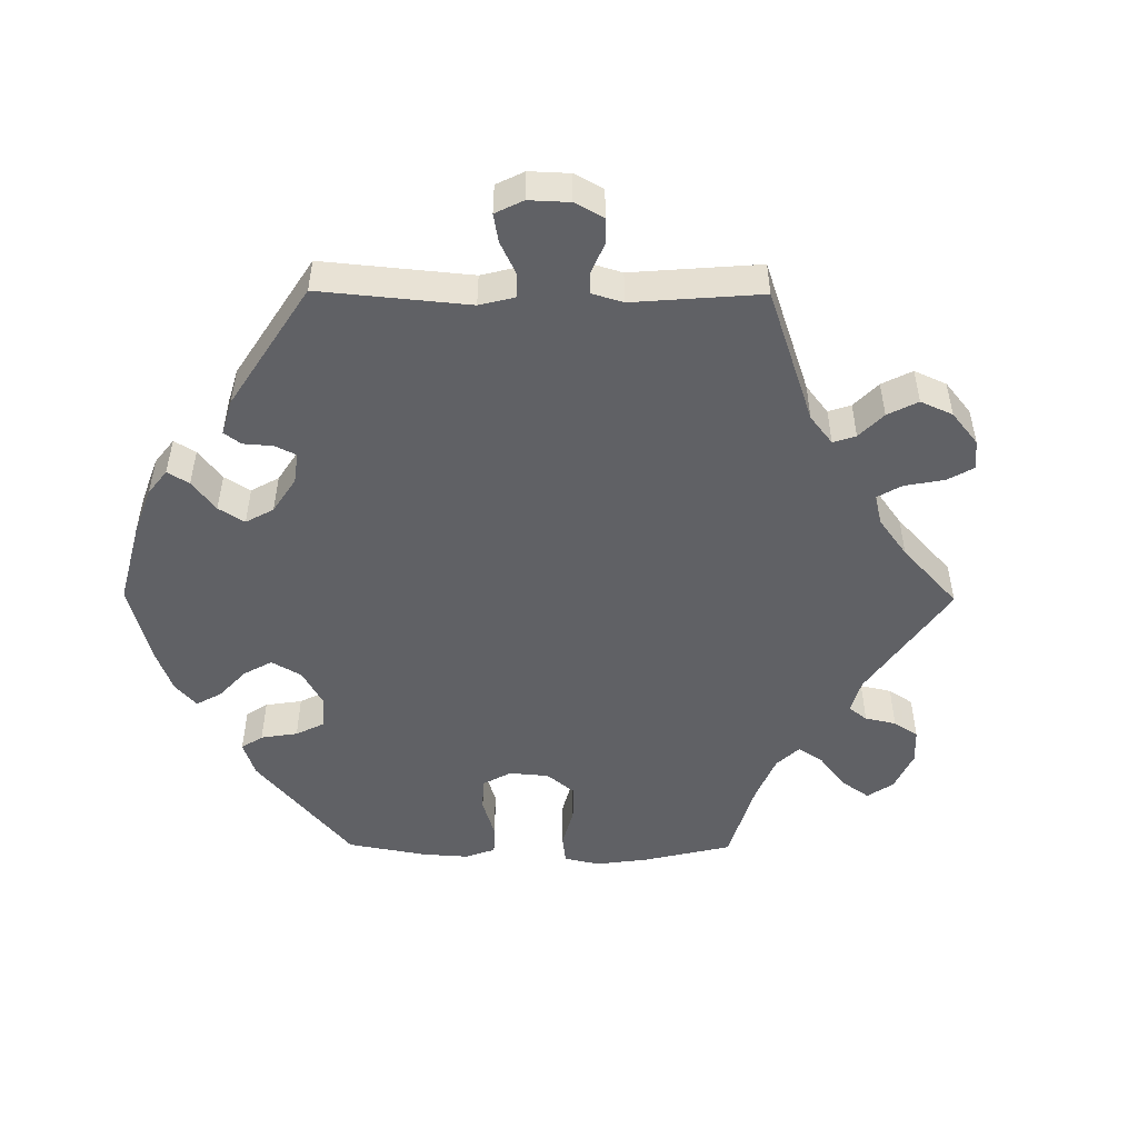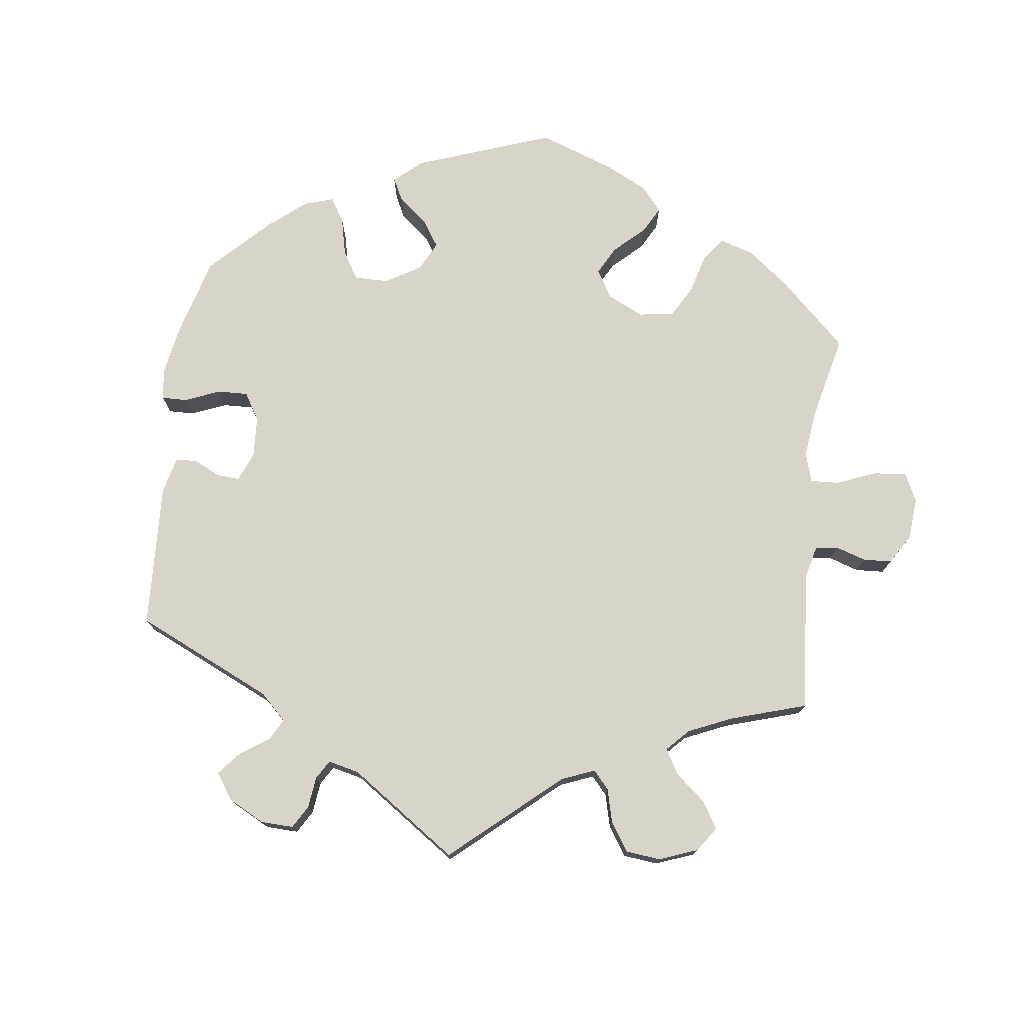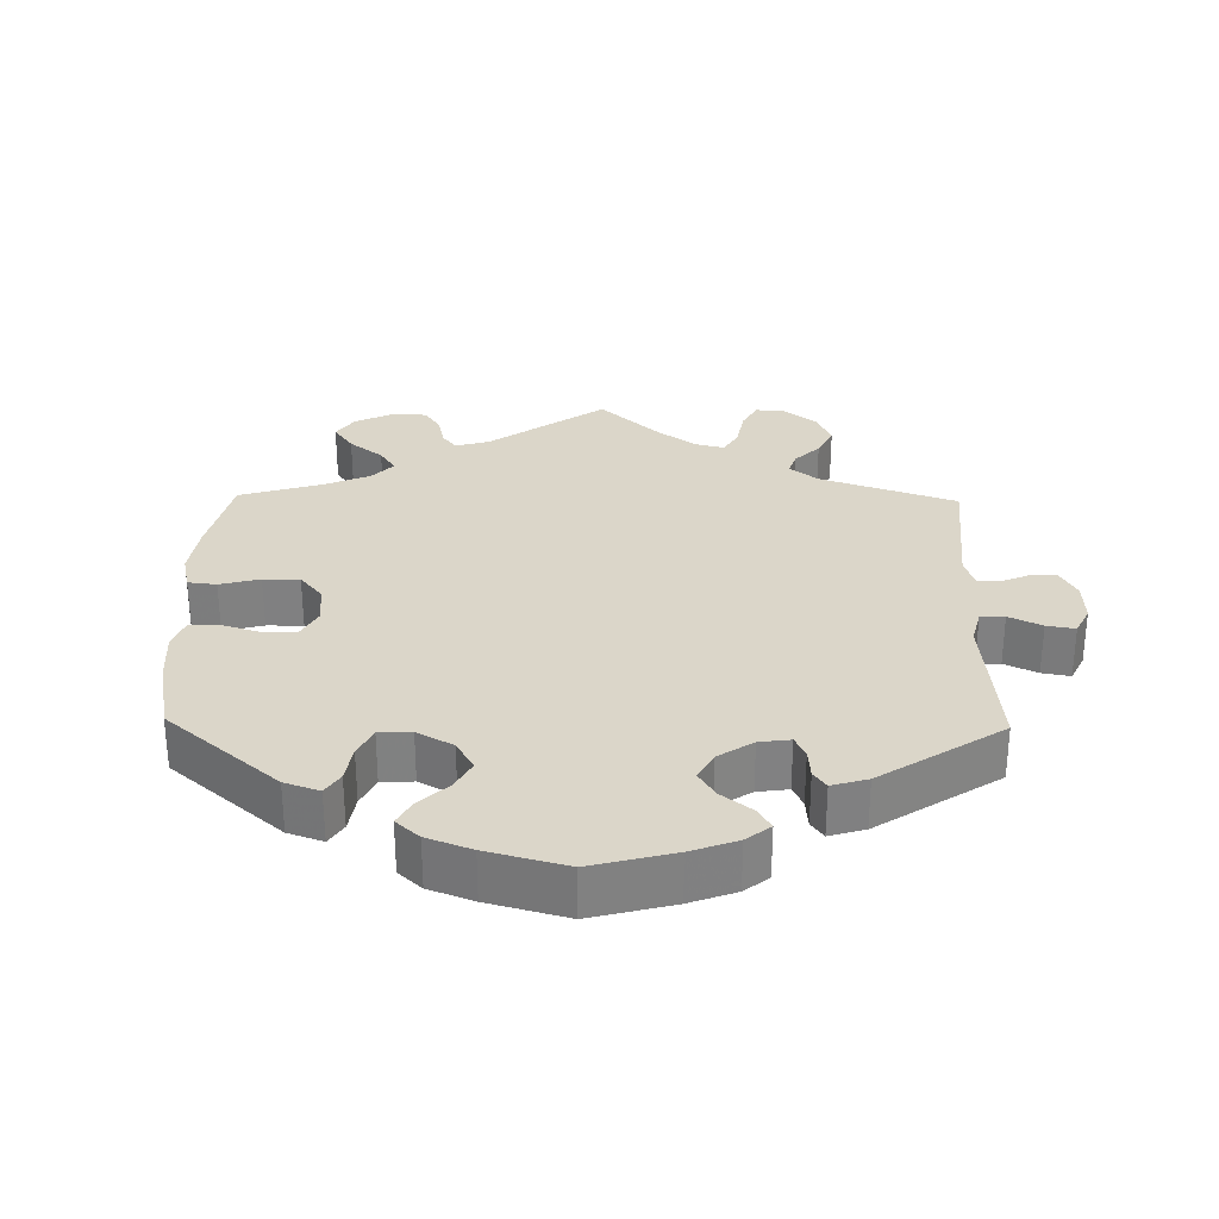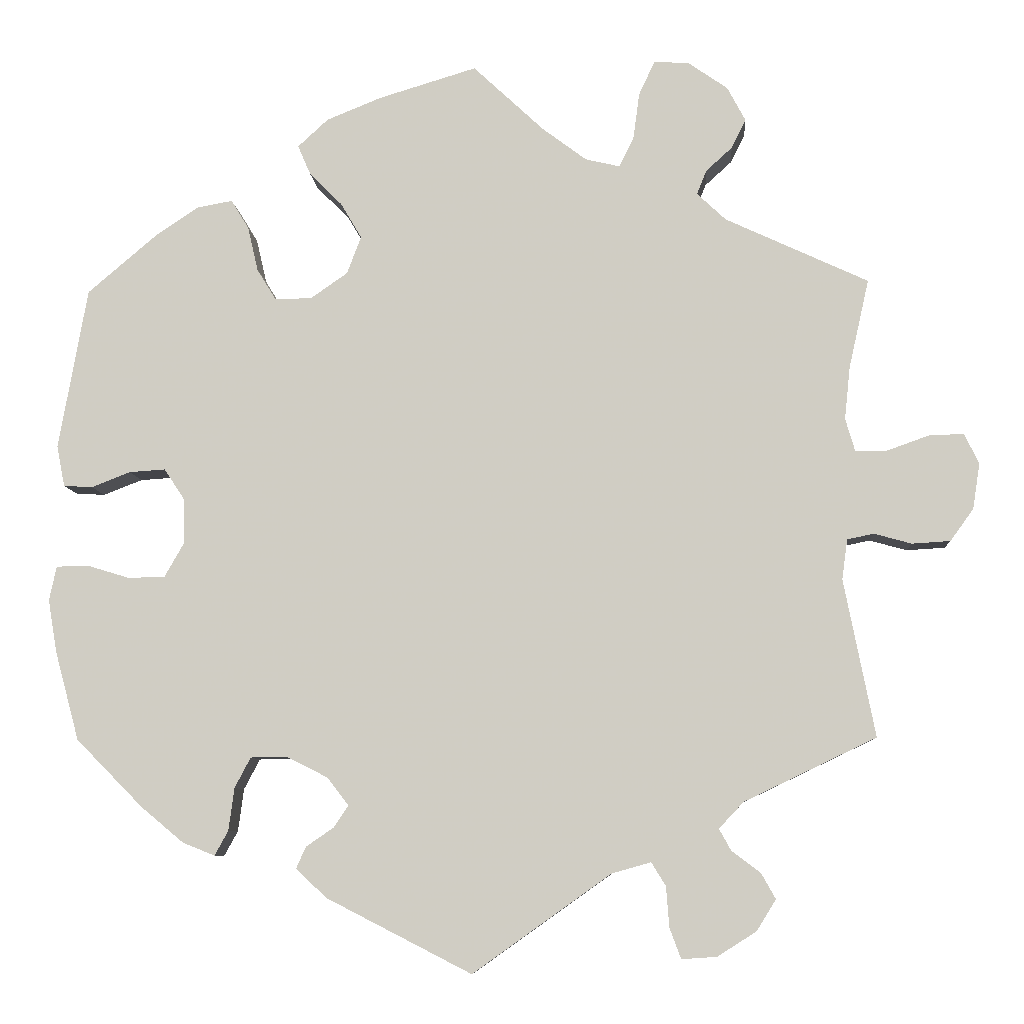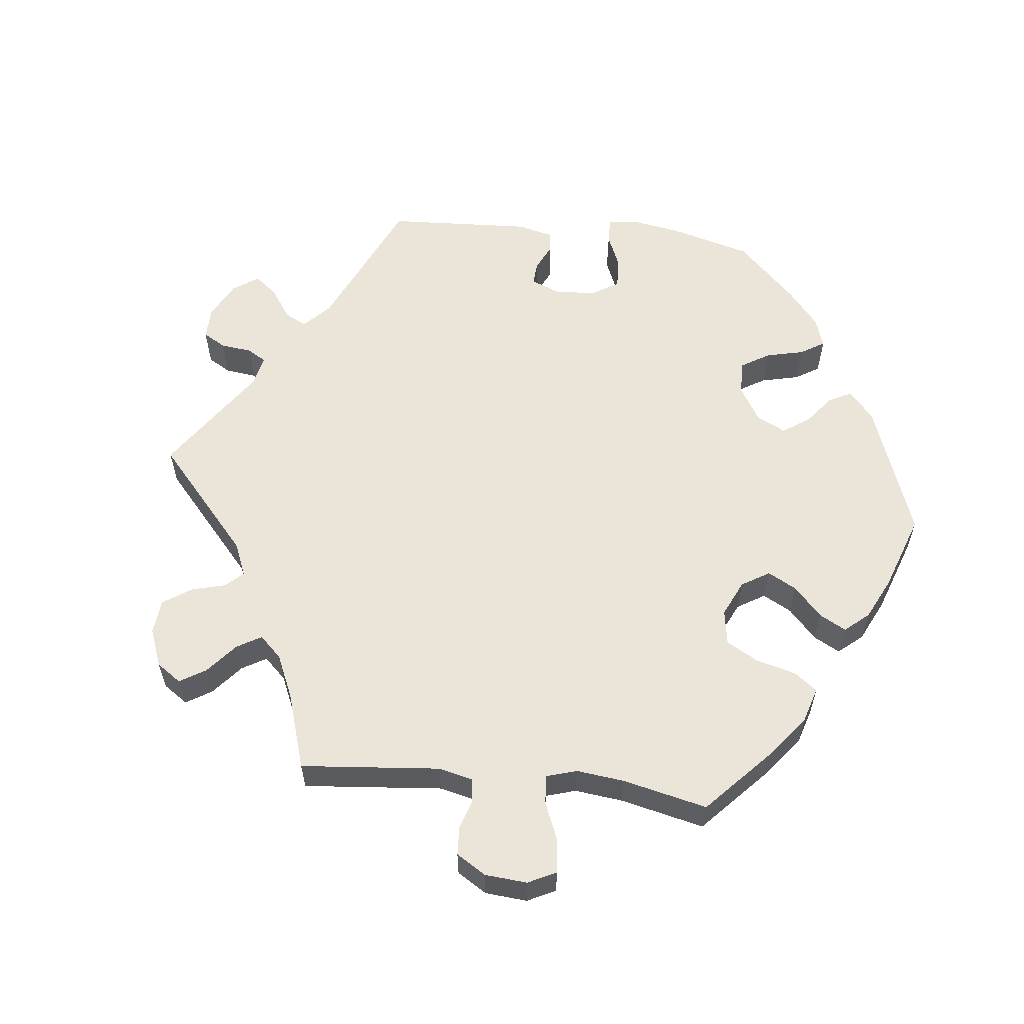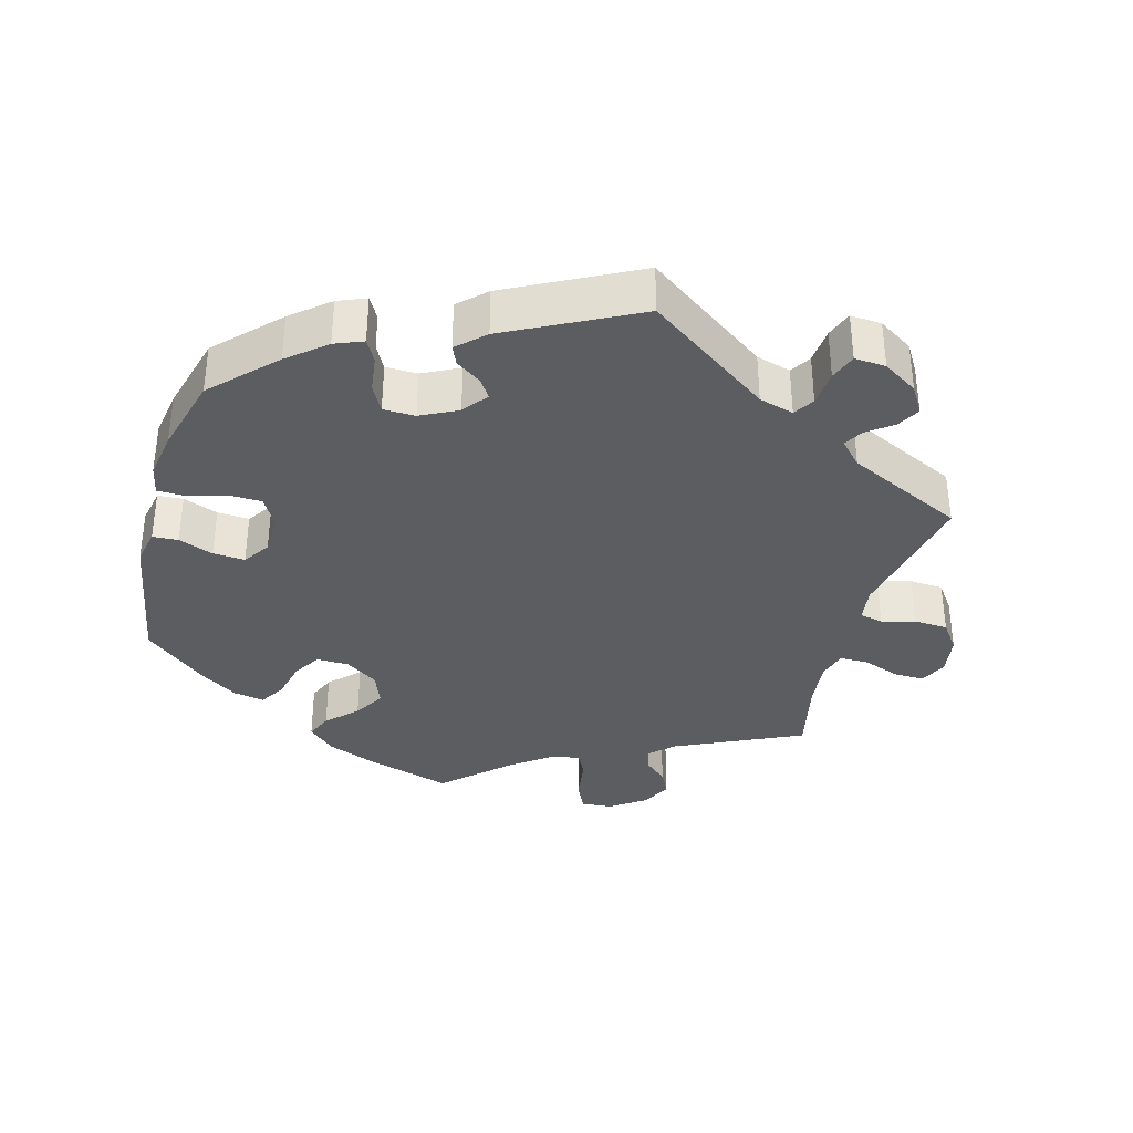
<metadata>
{"format":"obj","ext":"obj","renderer":"f3d","projection":"perspective","resolution":1024,"background":"white","views":[{"elev":-50.4,"azim":-150.5,"up":"+Y"},{"elev":75.4,"azim":-112.6,"up":"+Y"},{"elev":29.9,"azim":121.1,"up":"+Y"},{"elev":-7.7,"azim":-176.3,"up":"+Z"},{"elev":58.7,"azim":-23.7,"up":"+Y"},{"elev":-35.6,"azim":164.7,"up":"+Y"}]}
</metadata>
<code>
v 0.536 0.07 0.087
v 0.526 0.07 0.036
v 0.49 0.07 0.034
v 0.441 0.07 0.053
v 0.396 0.07 0.056
v 0.371 0.07 0.018
v 0.37 0.07 -0.04
v 0.394 0.07 -0.082
v 0.44 0.07 -0.083
v 0.493 0.07 -0.067
v 0.533 0.07 -0.068
v 0.542 0.07 -0.111
v 0.531 0.07 -0.177
v 0.501 0.07 -0.288
v 0.417 0.07 -0.373
v 0.364 0.07 -0.417
v 0.324 0.07 -0.433
v 0.307 0.07 -0.402
v 0.3 0.07 -0.349
v 0.28 0.07 -0.311
v 0.235 0.07 -0.31
v 0.183 0.07 -0.336
v 0.156 0.07 -0.371
v 0.174 0.07 -0.398
v 0.209 0.07 -0.422
v 0.221 0.07 -0.449
v 0.183 0.07 -0.485
v 0.001 0.07 -0.578
v -0.172 0.07 -0.455
v -0.221 0.07 -0.441
v -0.239 0.07 -0.47
v -0.243 0.07 -0.521
v -0.257 0.07 -0.559
v -0.301 0.07 -0.556
v -0.35 0.07 -0.525
v -0.374 0.07 -0.486
v -0.356 0.07 -0.454
v -0.32 0.07 -0.427
v -0.305 0.07 -0.4
v -0.336 0.07 -0.367
v -0.501 0.07 -0.288
v -0.462 0.07 -0.091
v -0.469 0.07 -0.041
v -0.502 0.07 -0.034
v -0.549 0.07 -0.047
v -0.597 0.07 -0.044
v -0.626 0.07 -0.004
v -0.635 0.07 0.053
v -0.617 0.07 0.091
v -0.574 0.07 0.09
v -0.521 0.07 0.071
v -0.481 0.07 0.071
v -0.469 0.07 0.112
v -0.476 0.07 0.178
v -0.501 0.07 0.289
v -0.322 0.07 0.372
v -0.286 0.07 0.406
v -0.298 0.07 0.436
v -0.331 0.07 0.466
v -0.349 0.07 0.502
v -0.326 0.07 0.545
v -0.277 0.07 0.579
v -0.233 0.07 0.582
v -0.213 0.07 0.539
v -0.205 0.07 0.48
v -0.187 0.07 0.444
v -0.144 0.07 0.454
v -0.089 0.07 0.495
v 0 0.07 0.578
v 0.122 0.07 0.541
v 0.191 0.07 0.513
v 0.229 0.07 0.478
v 0.213 0.07 0.441
v 0.172 0.07 0.4
v 0.146 0.07 0.356
v 0.164 0.07 0.309
v 0.21 0.07 0.277
v 0.256 0.07 0.276
v 0.28 0.07 0.315
v 0.293 0.07 0.371
v 0.315 0.07 0.407
v 0.359 0.07 0.399
v 0.413 0.07 0.363
v 0.5 0.07 0.289
v 0.536 0 0.087
v 0.526 0 0.036
v 0.49 0 0.034
v 0.441 0 0.053
v 0.396 0 0.056
v 0.371 0 0.018
v 0.37 0 -0.04
v 0.394 0 -0.082
v 0.44 0 -0.083
v 0.493 0 -0.067
v 0.533 0 -0.068
v 0.542 0 -0.111
v 0.531 0 -0.177
v 0.501 0 -0.288
v 0.417 0 -0.373
v 0.364 0 -0.417
v 0.324 0 -0.433
v 0.307 0 -0.402
v 0.3 0 -0.349
v 0.28 0 -0.311
v 0.235 0 -0.31
v 0.183 0 -0.336
v 0.156 0 -0.371
v 0.174 0 -0.398
v 0.209 0 -0.422
v 0.221 0 -0.449
v 0.183 0 -0.485
v 0.001 0 -0.578
v -0.172 0 -0.455
v -0.221 0 -0.441
v -0.239 0 -0.47
v -0.243 0 -0.521
v -0.257 0 -0.559
v -0.301 0 -0.556
v -0.35 0 -0.525
v -0.374 0 -0.486
v -0.356 0 -0.454
v -0.32 0 -0.427
v -0.305 0 -0.4
v -0.336 0 -0.367
v -0.501 0 -0.288
v -0.462 0 -0.091
v -0.469 0 -0.041
v -0.502 0 -0.034
v -0.549 0 -0.047
v -0.597 0 -0.044
v -0.626 0 -0.004
v -0.635 0 0.053
v -0.617 0 0.091
v -0.574 0 0.09
v -0.521 0 0.071
v -0.481 0 0.071
v -0.469 0 0.112
v -0.476 0 0.178
v -0.501 0 0.289
v -0.322 0 0.372
v -0.286 0 0.406
v -0.298 0 0.436
v -0.331 0 0.466
v -0.349 0 0.502
v -0.326 0 0.545
v -0.277 0 0.579
v -0.233 0 0.582
v -0.213 0 0.539
v -0.205 0 0.48
v -0.187 0 0.444
v -0.144 0 0.454
v -0.089 0 0.495
v 0 0 0.578
v 0.122 0 0.541
v 0.191 0 0.513
v 0.229 0 0.478
v 0.213 0 0.441
v 0.172 0 0.4
v 0.146 0 0.356
v 0.164 0 0.309
v 0.21 0 0.277
v 0.256 0 0.276
v 0.28 0 0.315
v 0.293 0 0.371
v 0.315 0 0.407
v 0.359 0 0.399
v 0.413 0 0.363
v 0.5 0 0.289
f 79 80 81 82
f 78 79 82 83
f 71 72 73 74
f 71 74 75
f 68 69 70 71
f 67 68 71 75
f 66 67 75 76
f 62 63 64 65
f 62 65 66
f 61 62 66
f 58 59 60 61
f 57 58 61 66
f 56 57 66 76
f 54 55 56 76
f 48 49 50 51
f 48 51 52
f 47 48 52
f 44 45 46 47
f 43 44 47 52
f 42 43 52 53
f 40 41 42
f 39 40 42 53
f 35 36 37 38
f 35 38 39
f 34 35 39
f 31 32 33 34
f 30 31 34 39
f 29 30 39 53
f 24 25 26 27
f 23 24 27 28
f 16 17 18 19
f 16 19 20
f 15 16 20
f 14 15 20
f 13 14 20 21
f 9 10 11 12
f 8 9 12 13
f 1 2 3 4
f 1 4 5
f 78 83 84 1
f 53 54 76 77
f 23 28 29 53
f 22 23 53 77
f 21 22 77 78
f 8 13 21
f 7 8 21
f 6 7 21 78
f 78 1 5
f 5 6 78
f 166 165 164 163
f 167 166 163 162
f 158 157 156 155
f 159 158 155
f 155 154 153 152
f 159 155 152 151
f 160 159 151 150
f 149 148 147 146
f 150 149 146
f 150 146 145
f 145 144 143 142
f 150 145 142 141
f 160 150 141 140
f 160 140 139 138
f 135 134 133 132
f 136 135 132
f 136 132 131
f 131 130 129 128
f 136 131 128 127
f 137 136 127 126
f 126 125 124
f 137 126 124 123
f 122 121 120 119
f 123 122 119
f 123 119 118
f 118 117 116 115
f 123 118 115 114
f 137 123 114 113
f 111 110 109 108
f 112 111 108 107
f 103 102 101 100
f 104 103 100
f 104 100 99
f 104 99 98
f 105 104 98 97
f 96 95 94 93
f 97 96 93 92
f 88 87 86 85
f 89 88 85
f 85 168 167 162
f 161 160 138 137
f 137 113 112 107
f 161 137 107 106
f 162 161 106 105
f 105 97 92
f 105 92 91
f 162 105 91 90
f 89 85 162
f 162 90 89
f 1 85 86 2
f 2 86 87 3
f 3 87 88 4
f 4 88 89 5
f 5 89 90 6
f 6 90 91 7
f 7 91 92 8
f 8 92 93 9
f 9 93 94 10
f 10 94 95 11
f 11 95 96 12
f 12 96 97 13
f 13 97 98 14
f 14 98 99 15
f 15 99 100 16
f 16 100 101 17
f 17 101 102 18
f 18 102 103 19
f 19 103 104 20
f 20 104 105 21
f 21 105 106 22
f 22 106 107 23
f 23 107 108 24
f 24 108 109 25
f 25 109 110 26
f 26 110 111 27
f 27 111 112 28
f 28 112 113 29
f 29 113 114 30
f 30 114 115 31
f 31 115 116 32
f 32 116 117 33
f 33 117 118 34
f 34 118 119 35
f 35 119 120 36
f 36 120 121 37
f 37 121 122 38
f 38 122 123 39
f 39 123 124 40
f 40 124 125 41
f 41 125 126 42
f 42 126 127 43
f 43 127 128 44
f 44 128 129 45
f 45 129 130 46
f 46 130 131 47
f 47 131 132 48
f 48 132 133 49
f 49 133 134 50
f 50 134 135 51
f 51 135 136 52
f 52 136 137 53
f 53 137 138 54
f 54 138 139 55
f 55 139 140 56
f 56 140 141 57
f 57 141 142 58
f 58 142 143 59
f 59 143 144 60
f 60 144 145 61
f 61 145 146 62
f 62 146 147 63
f 63 147 148 64
f 64 148 149 65
f 65 149 150 66
f 66 150 151 67
f 67 151 152 68
f 68 152 153 69
f 69 153 154 70
f 70 154 155 71
f 71 155 156 72
f 72 156 157 73
f 73 157 158 74
f 74 158 159 75
f 75 159 160 76
f 76 160 161 77
f 77 161 162 78
f 78 162 163 79
f 79 163 164 80
f 80 164 165 81
f 81 165 166 82
f 82 166 167 83
f 83 167 168 84
f 84 168 85 1

</code>
